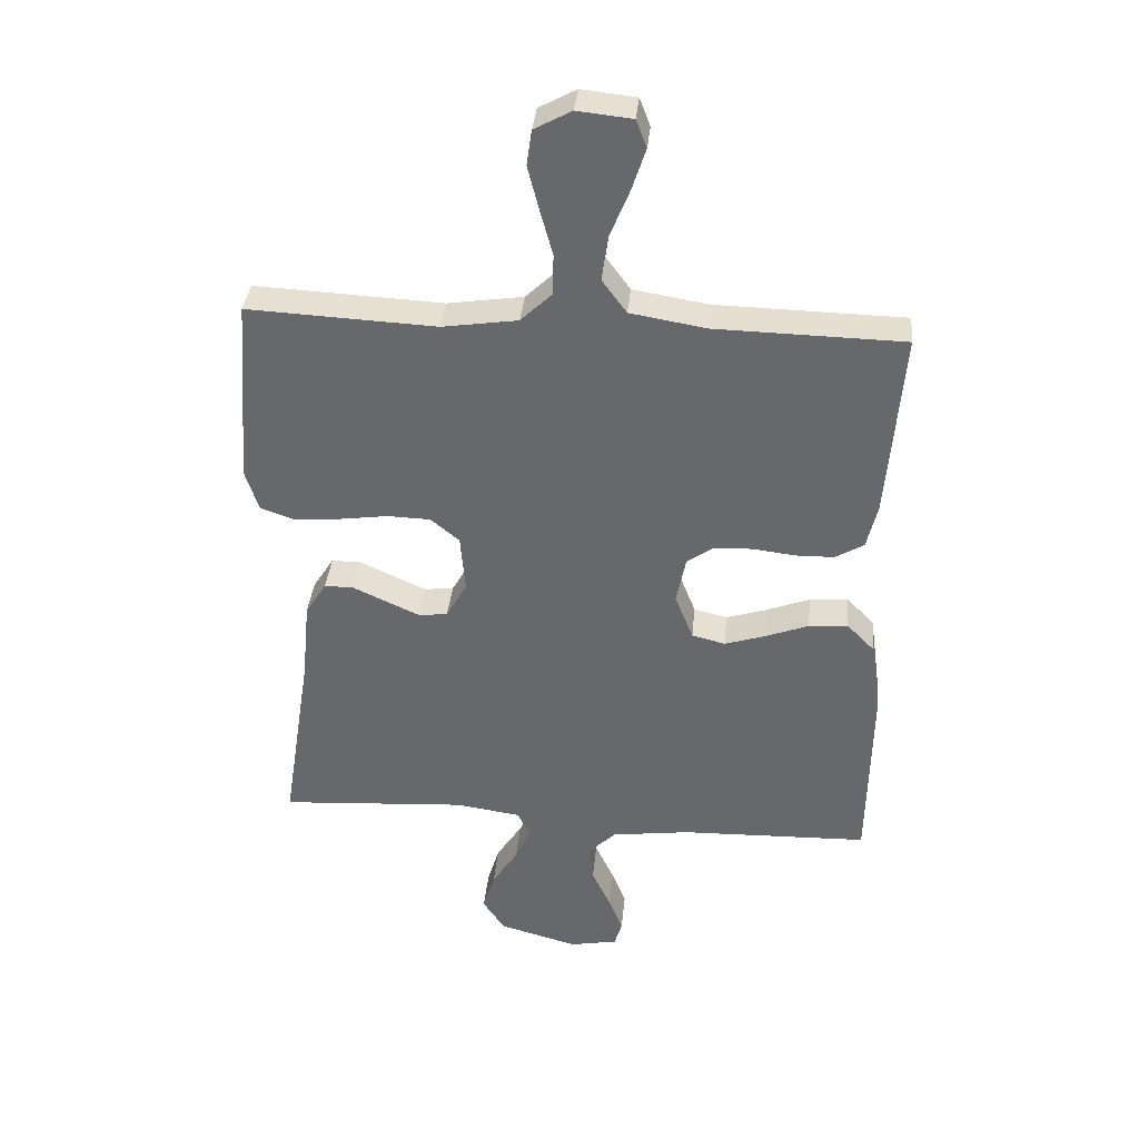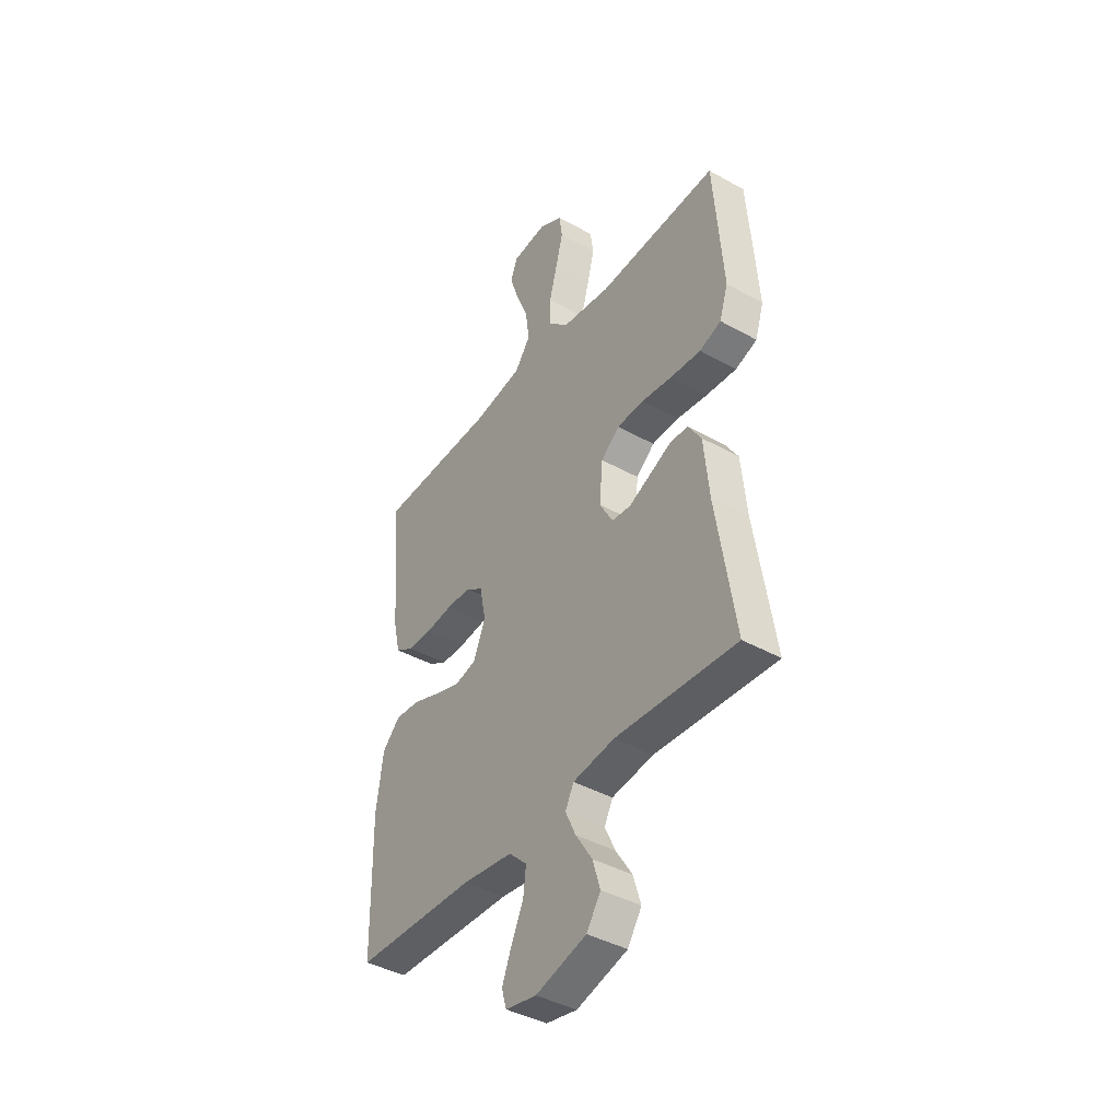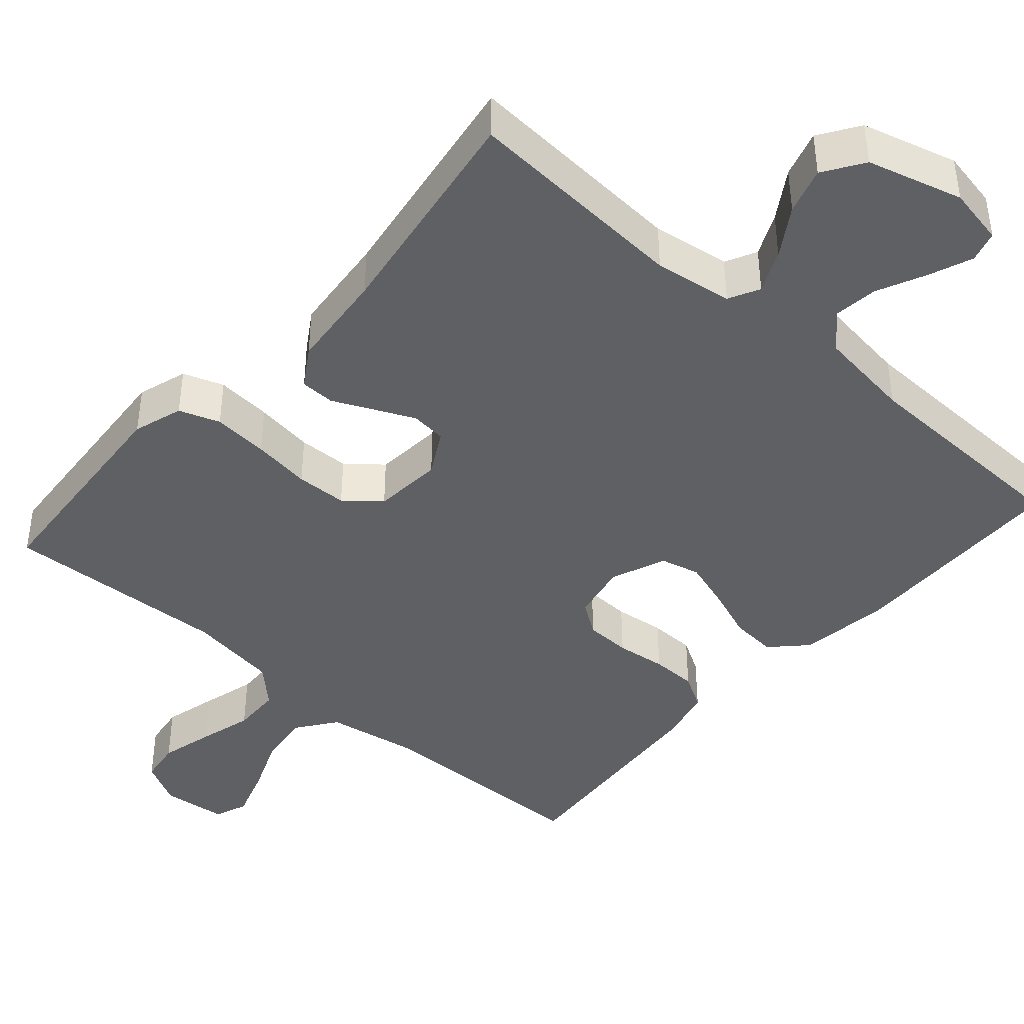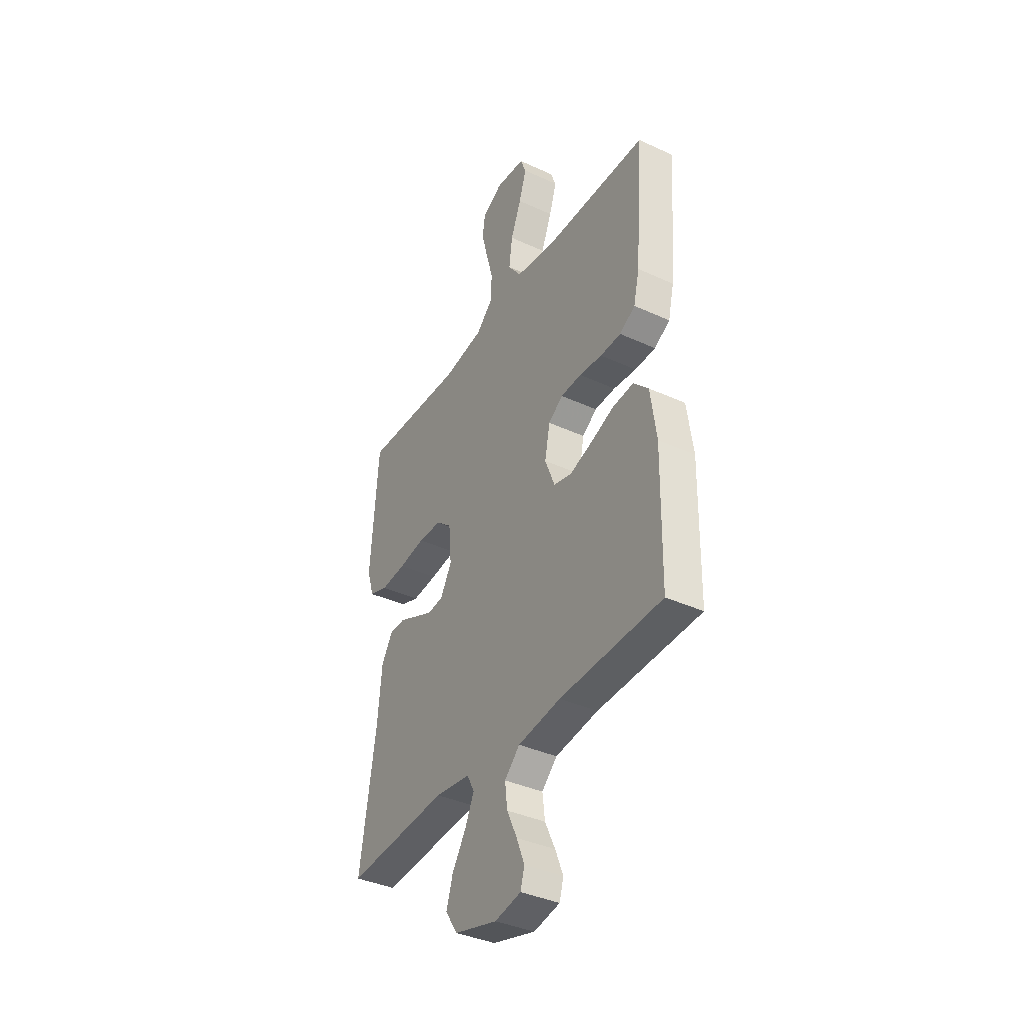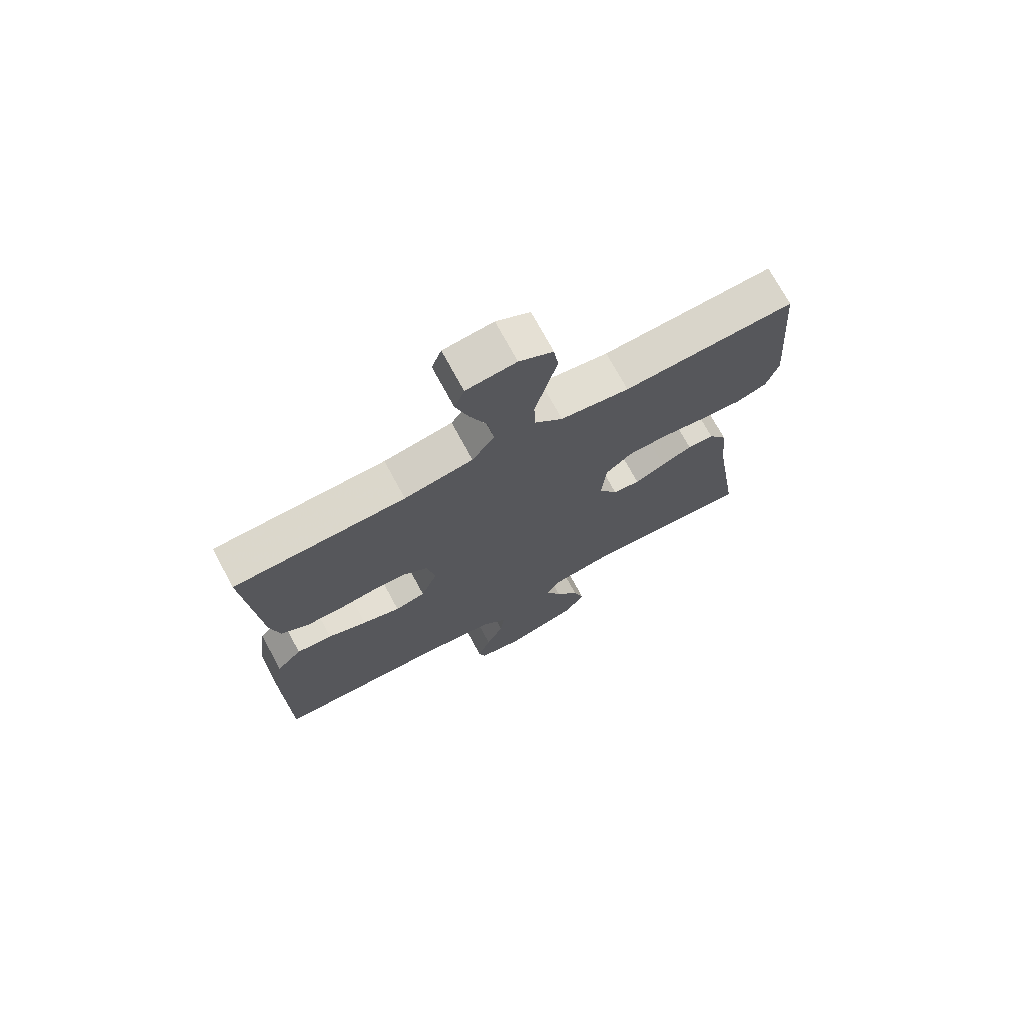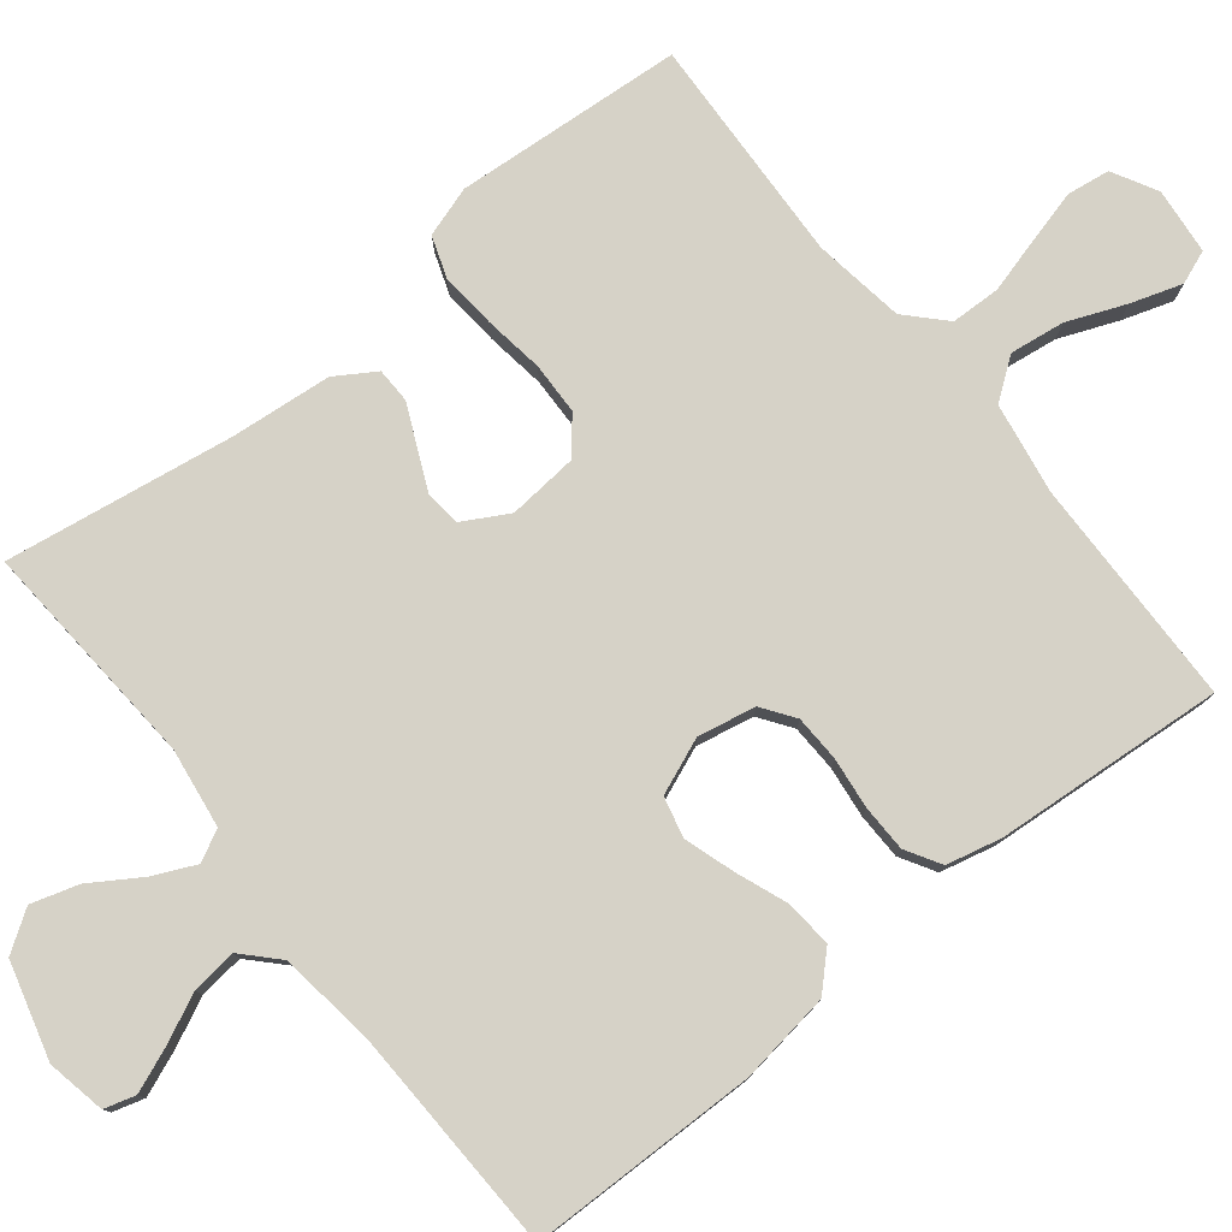
<metadata>
{"format":"obj","ext":"obj","renderer":"f3d","projection":"perspective","resolution":1024,"background":"white","views":[{"elev":36.8,"azim":-174.5,"up":"+Z"},{"elev":-41.4,"azim":55.9,"up":"+Z"},{"elev":-42.2,"azim":138.7,"up":"+Y"},{"elev":-38.2,"azim":-120.2,"up":"+Z"},{"elev":72.6,"azim":-28.3,"up":"+Z"},{"elev":78.6,"azim":-128.7,"up":"+Y"}]}
</metadata>
<code>
v -0.5 0.07 -0.5
v -0.505 0.07 -0.2
v -0.488 0.07 -0.079
v -0.444 0.07 -0.034
v -0.382 0.07 -0.039
v -0.314 0.07 -0.065
v -0.248 0.07 -0.086
v -0.195 0.07 -0.073
v -0.166 0.07 0
v -0.181 0.07 0.076
v -0.224 0.07 0.106
v -0.285 0.07 0.108
v -0.352 0.07 0.1
v -0.413 0.07 0.101
v -0.459 0.07 0.128
v -0.476 0.07 0.2
v -0.5 0.07 0.5
v -0.2 0.07 0.506
v -0.08 0.07 0.526
v -0.041 0.07 0.579
v -0.051 0.07 0.651
v -0.082 0.07 0.727
v -0.104 0.07 0.794
v -0.087 0.07 0.838
v 0 0.07 0.847
v 0.059 0.07 0.815
v 0.067 0.07 0.759
v 0.049 0.07 0.689
v 0.029 0.07 0.616
v 0.031 0.07 0.551
v 0.08 0.07 0.504
v 0.2 0.07 0.486
v 0.5 0.07 0.5
v 0.523 0.07 0.2
v 0.502 0.07 0.134
v 0.448 0.07 0.115
v 0.374 0.07 0.121
v 0.296 0.07 0.132
v 0.228 0.07 0.13
v 0.182 0.07 0.092
v 0.174 0.07 0
v 0.207 0.07 -0.059
v 0.254 0.07 -0.064
v 0.307 0.07 -0.04
v 0.361 0.07 -0.015
v 0.407 0.07 -0.016
v 0.44 0.07 -0.068
v 0.453 0.07 -0.2
v 0.5 0.07 -0.5
v 0.2 0.07 -0.48
v 0.096 0.07 -0.495
v 0.075 0.07 -0.536
v 0.101 0.07 -0.592
v 0.142 0.07 -0.656
v 0.161 0.07 -0.718
v 0.126 0.07 -0.771
v 0 0.07 -0.806
v -0.077 0.07 -0.791
v -0.089 0.07 -0.75
v -0.066 0.07 -0.692
v -0.036 0.07 -0.628
v -0.029 0.07 -0.569
v -0.074 0.07 -0.526
v -0.2 0.07 -0.509
v -0.5 0 -0.5
v -0.505 0 -0.2
v -0.488 0 -0.079
v -0.444 0 -0.034
v -0.382 0 -0.039
v -0.314 0 -0.065
v -0.248 0 -0.086
v -0.195 0 -0.073
v -0.166 0 0
v -0.181 0 0.076
v -0.224 0 0.106
v -0.285 0 0.108
v -0.352 0 0.1
v -0.413 0 0.101
v -0.459 0 0.128
v -0.476 0 0.2
v -0.5 0 0.5
v -0.2 0 0.506
v -0.08 0 0.526
v -0.041 0 0.579
v -0.051 0 0.651
v -0.082 0 0.727
v -0.104 0 0.794
v -0.087 0 0.838
v 0 0 0.847
v 0.059 0 0.815
v 0.067 0 0.759
v 0.049 0 0.689
v 0.029 0 0.616
v 0.031 0 0.551
v 0.08 0 0.504
v 0.2 0 0.486
v 0.5 0 0.5
v 0.523 0 0.2
v 0.502 0 0.134
v 0.448 0 0.115
v 0.374 0 0.121
v 0.296 0 0.132
v 0.228 0 0.13
v 0.182 0 0.092
v 0.174 0 0
v 0.207 0 -0.059
v 0.254 0 -0.064
v 0.307 0 -0.04
v 0.361 0 -0.015
v 0.407 0 -0.016
v 0.44 0 -0.068
v 0.453 0 -0.2
v 0.5 0 -0.5
v 0.2 0 -0.48
v 0.096 0 -0.495
v 0.075 0 -0.536
v 0.101 0 -0.592
v 0.142 0 -0.656
v 0.161 0 -0.718
v 0.126 0 -0.771
v 0 0 -0.806
v -0.077 0 -0.791
v -0.089 0 -0.75
v -0.066 0 -0.692
v -0.036 0 -0.628
v -0.029 0 -0.569
v -0.074 0 -0.526
v -0.2 0 -0.509
f 58 59 60 61
f 56 57 58 61
f 56 61 62
f 53 54 55 56
f 52 53 56 62
f 51 52 62 63
f 48 49 50
f 48 50 51
f 44 45 46 47
f 43 44 47 48
f 42 43 48 51
f 35 36 37 38
f 33 34 35 38
f 32 33 38 39
f 31 32 39 40
f 26 27 28 29
f 24 25 26 29
f 24 29 30
f 21 22 23 24
f 21 24 30
f 20 21 30
f 19 20 30 31
f 15 16 17 18
f 12 13 14 15
f 11 12 15 18
f 10 11 18 19
f 3 4 5 6
f 3 6 7
f 64 1 2 3
f 64 3 7
f 63 64 7 8
f 41 42 51 63
f 41 63 8 9
f 19 31 40 41
f 9 10 19 41
f 125 124 123 122
f 125 122 121 120
f 126 125 120
f 120 119 118 117
f 126 120 117 116
f 127 126 116 115
f 114 113 112
f 115 114 112
f 111 110 109 108
f 112 111 108 107
f 115 112 107 106
f 102 101 100 99
f 102 99 98 97
f 103 102 97 96
f 104 103 96 95
f 93 92 91 90
f 93 90 89 88
f 94 93 88
f 88 87 86 85
f 94 88 85
f 94 85 84
f 95 94 84 83
f 82 81 80 79
f 79 78 77 76
f 82 79 76 75
f 83 82 75 74
f 70 69 68 67
f 71 70 67
f 67 66 65 128
f 71 67 128
f 72 71 128 127
f 127 115 106 105
f 73 72 127 105
f 105 104 95 83
f 105 83 74 73
f 1 65 66 2
f 2 66 67 3
f 3 67 68 4
f 4 68 69 5
f 5 69 70 6
f 6 70 71 7
f 7 71 72 8
f 8 72 73 9
f 9 73 74 10
f 10 74 75 11
f 11 75 76 12
f 12 76 77 13
f 13 77 78 14
f 14 78 79 15
f 15 79 80 16
f 16 80 81 17
f 17 81 82 18
f 18 82 83 19
f 19 83 84 20
f 20 84 85 21
f 21 85 86 22
f 22 86 87 23
f 23 87 88 24
f 24 88 89 25
f 25 89 90 26
f 26 90 91 27
f 27 91 92 28
f 28 92 93 29
f 29 93 94 30
f 30 94 95 31
f 31 95 96 32
f 32 96 97 33
f 33 97 98 34
f 34 98 99 35
f 35 99 100 36
f 36 100 101 37
f 37 101 102 38
f 38 102 103 39
f 39 103 104 40
f 40 104 105 41
f 41 105 106 42
f 42 106 107 43
f 43 107 108 44
f 44 108 109 45
f 45 109 110 46
f 46 110 111 47
f 47 111 112 48
f 48 112 113 49
f 49 113 114 50
f 50 114 115 51
f 51 115 116 52
f 52 116 117 53
f 53 117 118 54
f 54 118 119 55
f 55 119 120 56
f 56 120 121 57
f 57 121 122 58
f 58 122 123 59
f 59 123 124 60
f 60 124 125 61
f 61 125 126 62
f 62 126 127 63
f 63 127 128 64
f 64 128 65 1

</code>
